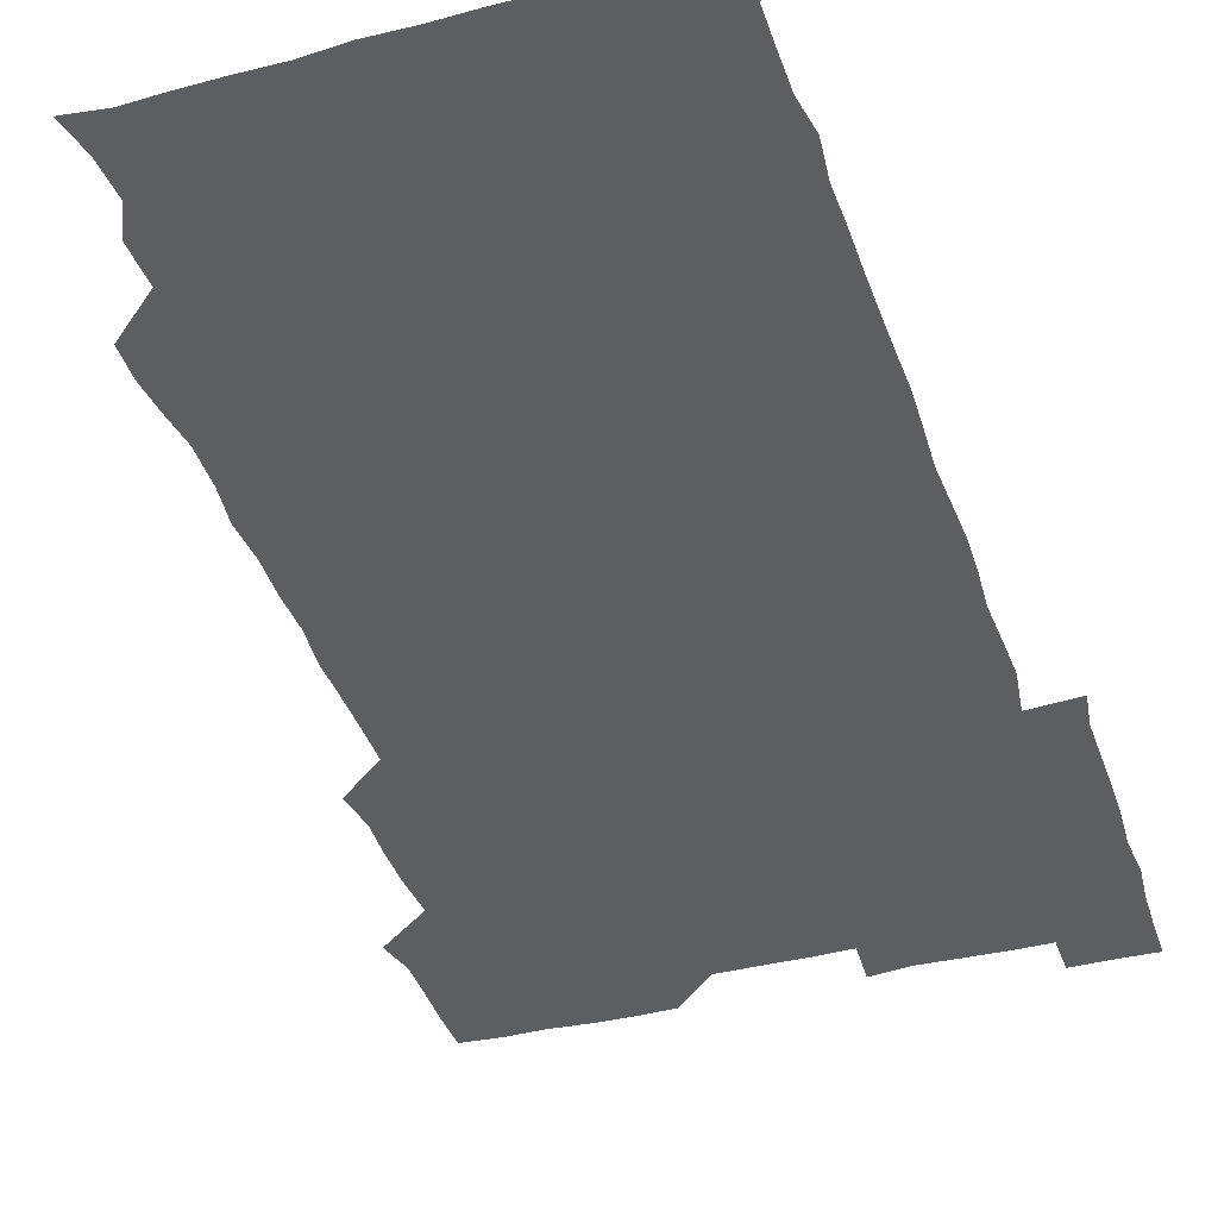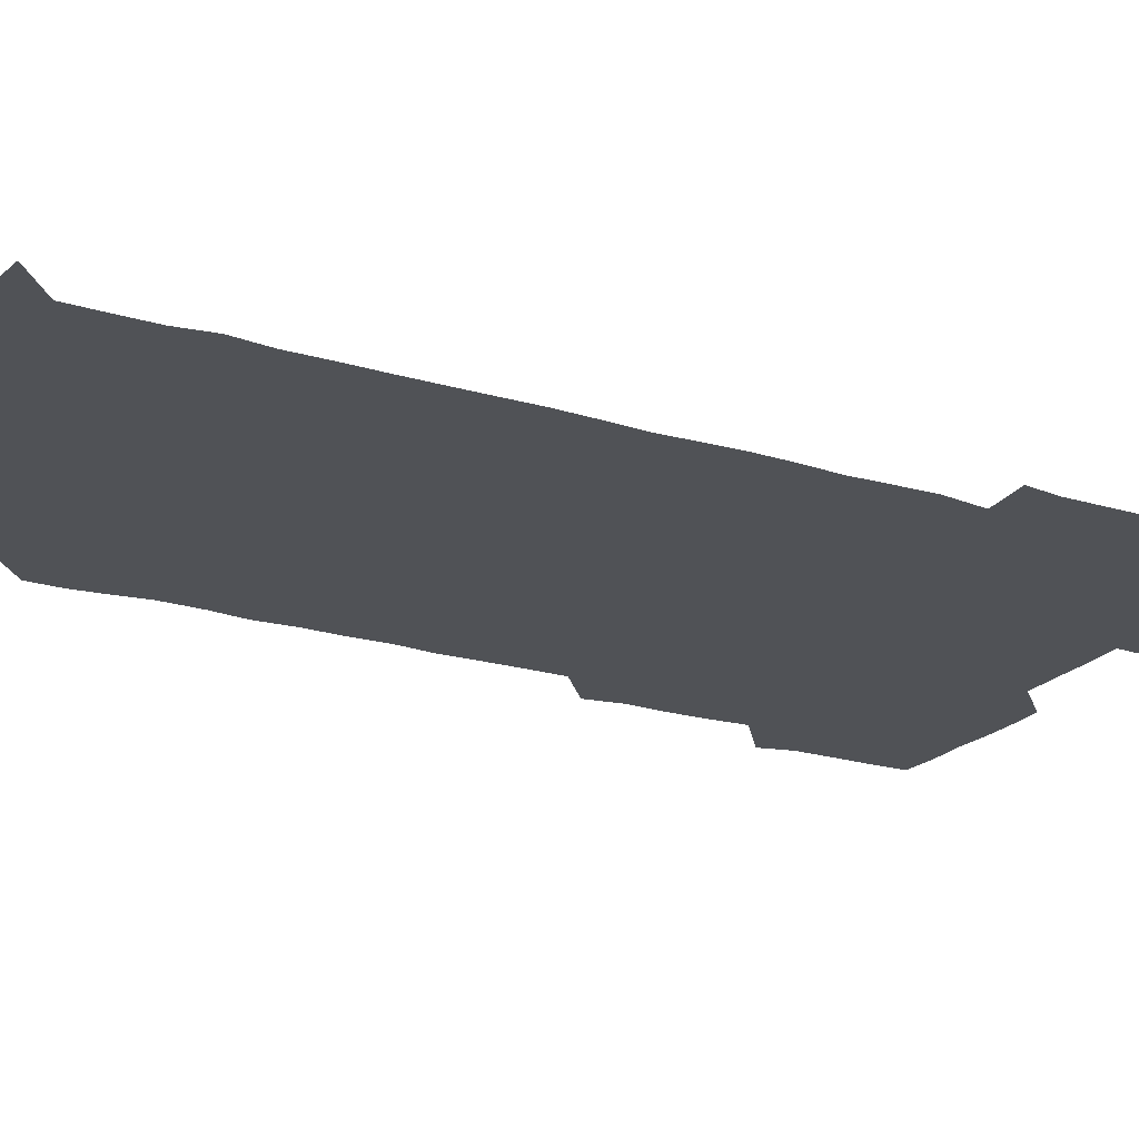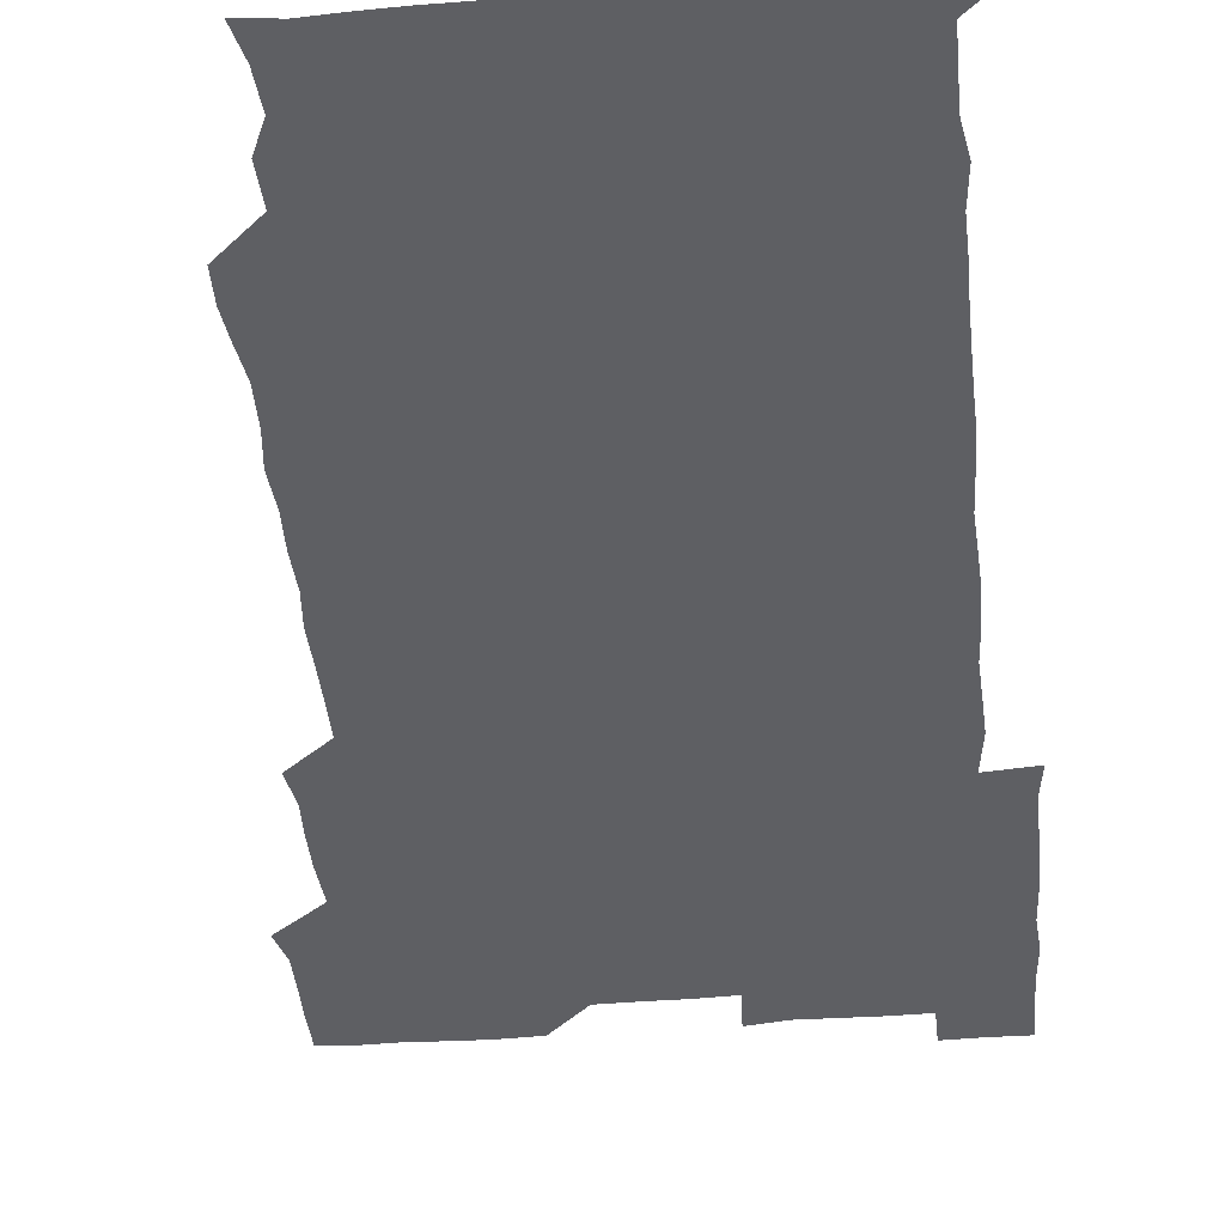
<metadata>
{"format":"obj","ext":"obj","renderer":"f3d","projection":"perspective","resolution":1024,"background":"white","views":[{"elev":-39.1,"azim":17.4,"up":"+Z"},{"elev":-21.0,"azim":60.8,"up":"+Z"},{"elev":-41.4,"azim":5.3,"up":"+Z"}]}
</metadata>
<code>
v 477.2 526.7 0
v 480.7 539.9 0
v 480.8 555.4 0
v 480.6 570.9 0
v 481.1 585.7 0
v 493.3 449.7 0
v 495.7 464.6 0
v 495.2 479.1 0
v 495.4 494.2 0
v 496.6 511.4 0
v 497.5 526.4 0
v 496.5 540.9 0
v 496.5 555.5 0
v 497.4 569.7 0
v 495.7 586.7 0
v 507.5 254 0
v 507.3 267.6 0
v 508.9 280 0
v 511 294.3 0
v 510.8 311.2 0
v 509.2 326 0
v 510.5 341.9 0
v 510.1 357 0
v 510.8 373.3 0
v 509.5 388.3 0
v 510 403.3 0
v 510.3 418.7 0
v 510.4 435.3 0
v 510.2 450.6 0
v 511.5 465.9 0
v 509.9 480.2 0
v 511.1 495.9 0
v 511.5 511 0
v 511.7 525.9 0
v 510.2 541 0
v 512.4 555.4 0
v 511.6 570.5 0
v 511 586.3 0
v 524.9 179.5 0
v 528.2 193.5 0
v 529.4 208.7 0
v 523.9 221.5 0
v 524.7 238.1 0
v 526.5 255.2 0
v 528.5 271.2 0
v 527.6 286.6 0
v 527 301.2 0
v 527.7 316 0
v 526.6 330.8 0
v 526.6 345.7 0
v 526.5 360.5 0
v 526.9 375.8 0
v 526.7 390.9 0
v 526.3 405.8 0
v 526 420.7 0
v 527 436.4 0
v 526.3 451.1 0
v 526.9 466.3 0
v 525.9 481 0
v 527.2 496.5 0
v 526.1 511.2 0
v 526 526.1 0
v 526.7 540.9 0
v 526.7 555.6 0
v 526.2 570.8 0
v 525.8 587.3 0
v 539.3 181.2 0
v 538.9 191.5 0
v 543 212.2 0
v 541.1 226.1 0
v 541 240.9 0
v 542.7 257.1 0
v 542.5 272 0
v 542.2 286.9 0
v 542.6 302.2 0
v 541.9 316.6 0
v 541.4 331.4 0
v 543.2 347.9 0
v 541.9 361.5 0
v 541.9 376.5 0
v 542 391.6 0
v 541.4 406.3 0
v 541.5 421.3 0
v 540.9 436 0
v 541.4 451.3 0
v 541.5 466.4 0
v 541.5 481.4 0
v 541.5 496.2 0
v 541.4 511.1 0
v 541.8 526 0
v 541.7 540.6 0
v 542 554.6 0
v 540.8 571.1 0
v 540.2 587.4 0
v 552.6 180.5 0
v 555.5 196.7 0
v 557.3 212.7 0
v 557.4 227.9 0
v 557.8 243.3 0
v 557.5 257.7 0
v 556.9 272 0
v 557.1 287.2 0
v 556.8 301.8 0
v 556.5 316.5 0
v 556.5 331.6 0
v 556.2 346 0
v 556.7 361.7 0
v 556.7 376.6 0
v 556.4 391.3 0
v 557.1 407.1 0
v 556.7 421.6 0
v 556.5 436.4 0
v 556.4 451.3 0
v 556.6 466.5 0
v 556.7 481.5 0
v 556.5 496.2 0
v 556.5 511.1 0
v 556.4 525.9 0
v 556.6 540.6 0
v 556.4 555.1 0
v 555.6 570.5 0
v 554.3 586.9 0
v 567.7 180 0
v 570.3 197 0
v 572.7 214.2 0
v 572.4 228 0
v 571.9 242.3 0
v 571.8 257.3 0
v 571.9 272.3 0
v 571.5 286.7 0
v 571.3 301.4 0
v 571.5 316.8 0
v 571.6 331.9 0
v 571.5 346.8 0
v 572.1 362.4 0
v 571.6 376.7 0
v 570.9 391 0
v 571.5 406.6 0
v 571.1 421.1 0
v 571.7 437 0
v 571.4 451.5 0
v 571.3 466.3 0
v 571.2 481.2 0
v 571.1 496.1 0
v 571.3 511.1 0
v 571.4 525.9 0
v 571.6 540.4 0
v 571.1 555.5 0
v 569.7 571.5 0
v 584.4 180 0
v 585.3 193.2 0
v 586 213.1 0
v 586.8 228.4 0
v 586.8 242.9 0
v 586.2 256.3 0
v 586.5 272.2 0
v 586.2 286.5 0
v 586.2 301.6 0
v 586.5 317.4 0
v 586.3 331.8 0
v 585.9 345.1 0
v 586.4 362.5 0
v 586.7 377.3 0
v 586.2 391.5 0
v 586.2 406.4 0
v 585.6 420.4 0
v 586.3 436.7 0
v 586.2 451.4 0
v 586.1 466.2 0
v 586.2 481.2 0
v 586.2 496.2 0
v 586.4 511.1 0
v 586.2 525.9 0
v 586.3 540.5 0
v 586.1 555.6 0
v 585.3 571.2 0
v 599.3 178.6 0
v 601.1 195.8 0
v 600.8 212.6 0
v 601.2 228.3 0
v 601.2 242.5 0
v 600.8 255.9 0
v 601.1 272.4 0
v 601.1 286.5 0
v 601.2 302 0
v 601.1 316.4 0
v 601 331.1 0
v 601.4 346.3 0
v 601.1 361 0
v 601.1 377.4 0
v 601.2 391.6 0
v 601.1 406.6 0
v 601 421.3 0
v 601 436.2 0
v 601.2 451.6 0
v 601.2 466.5 0
v 601.1 481.2 0
v 601.1 496.3 0
v 601.3 511.2 0
v 601.2 525.9 0
v 601 541 0
v 601.1 555.7 0
v 600.8 571.3 0
v 615 178.8 0
v 616.3 197.1 0
v 616.1 211.5 0
v 615.7 227.7 0
v 615.7 243 0
v 615.9 257.3 0
v 616 271.5 0
v 616.1 287.2 0
v 615.9 301.8 0
v 615.8 317.1 0
v 615.8 329.9 0
v 616.1 347.4 0
v 616 361.8 0
v 616.1 376.1 0
v 615.9 391.7 0
v 615.9 406.3 0
v 615.9 421.7 0
v 615.9 436.1 0
v 615.9 451.9 0
v 616 466.4 0
v 615.9 481.2 0
v 616 496.2 0
v 615.9 511.1 0
v 616 525.9 0
v 616.2 540.5 0
v 616.1 555.7 0
v 616.5 570.6 0
v 615.6 587.5 0
v 631 178.2 0
v 630.7 197.2 0
v 631 213 0
v 630.7 227.4 0
v 630.6 242.1 0
v 630.5 256.9 0
v 631.1 270.6 0
v 630.5 287.9 0
v 630.6 302.3 0
v 630.7 316.5 0
v 631 332.5 0
v 630.8 347.4 0
v 630.8 361.9 0
v 630.8 376.5 0
v 630.7 391.8 0
v 630.7 406.6 0
v 630.9 421.3 0
v 630.8 436.5 0
v 630.8 451.5 0
v 630.7 466.5 0
v 630.6 481.3 0
v 631 496 0
v 630.6 511.2 0
v 630.9 526 0
v 630.9 540.8 0
v 630.9 555.5 0
v 630.9 571 0
v 630.7 585.4 0
v 646.8 178.2 0
v 645.6 196.2 0
v 645.3 213 0
v 645.2 228.1 0
v 645.6 241.7 0
v 646.2 255 0
v 645.6 271.8 0
v 645.6 286.7 0
v 645.2 302.2 0
v 645.8 315.9 0
v 645.3 332.5 0
v 645.4 347.1 0
v 645.3 362.1 0
v 645.5 376.7 0
v 645.7 391.4 0
v 645.6 406.5 0
v 645.5 421.7 0
v 645.7 436.4 0
v 645.7 451.4 0
v 645.5 466.4 0
v 645.7 481.2 0
v 645.7 496.2 0
v 646 511 0
v 645.6 526.2 0
v 645.7 540.8 0
v 645.8 555.7 0
v 645.8 571.4 0
v 645.9 585.7 0
v 662.2 180.6 0
v 660.9 196.2 0
v 659.8 212.8 0
v 659.9 227.6 0
v 660.2 242 0
v 660 257.6 0
v 660.7 271.3 0
v 660.1 287.1 0
v 660.5 301.5 0
v 660 317.4 0
v 660.5 331.6 0
v 660.6 346.3 0
v 660.3 361.5 0
v 659.9 377 0
v 660.4 391.5 0
v 660.3 406.5 0
v 660.2 421.6 0
v 660.3 436.5 0
v 660.2 451.6 0
v 660.4 466.5 0
v 660.4 481.4 0
v 660 496.5 0
v 660.5 511.2 0
v 660.4 526.1 0
v 660.7 541 0
v 660.7 555.9 0
v 660.8 570.9 0
v 660.9 586.1 0
v 677.6 180.5 0
v 676.7 194.3 0
v 675.2 210.6 0
v 675.1 226 0
v 675.4 241.1 0
v 675.2 256 0
v 675.4 270.9 0
v 675 286.3 0
v 675.2 301.2 0
v 674.6 316.8 0
v 674.9 331.4 0
v 675.1 346.2 0
v 674.8 361.4 0
v 675.3 376.1 0
v 676.4 390.6 0
v 675.1 406.3 0
v 675.7 420.9 0
v 675.1 436.4 0
v 675.6 451.3 0
v 675.3 466.6 0
v 675.3 481.3 0
v 675.2 496.4 0
v 674.6 511.4 0
v 675.6 526.1 0
v 674.8 541.4 0
v 675.3 555.9 0
v 675.5 570.4 0
v 675.8 585.8 0
v 676 600.9 0
v 692.4 179.4 0
v 689.4 195.2 0
v 689.4 209.1 0
v 689.6 224.2 0
v 691.9 237.9 0
v 690.4 253.5 0
v 690.8 268.3 0
v 690.9 283.4 0
v 691.1 298.4 0
v 691.5 313.4 0
v 691.9 328.2 0
v 691.5 343.4 0
v 690.9 359.2 0
v 691.7 374.5 0
v 692.4 389.1 0
v 692.2 404 0
v 691.4 419.5 0
v 692.1 434.8 0
v 692.8 450.3 0
v 690.5 467.7 0
v 690.7 480.8 0
v 691.6 495.5 0
v 690.2 511.1 0
v 690.8 525.8 0
v 690.1 541.1 0
v 689.8 556.1 0
v 689.7 570.5 0
v 690.6 585.4 0
v 691 600.5 0
v 705.4 180.5 0
v 709.4 466 0
v 707.5 479.7 0
v 707.7 494.3 0
v 707.9 509.5 0
v 707.8 524.4 0
v 706.9 540 0
v 708 555.2 0
v 706.7 570.6 0
v 706.4 585.8 0
v 706.3 600.8 0
f 10 11 1
f 1 11 2
f 11 12 2
f 2 12 3
f 12 13 3
f 3 13 4
f 13 14 4
f 4 14 5
f 14 15 5
f 28 29 6
f 6 29 7
f 29 30 7
f 7 30 8
f 30 31 8
f 8 31 9
f 31 32 9
f 9 32 10
f 32 33 10
f 10 33 11
f 33 34 11
f 11 34 12
f 34 35 12
f 12 35 13
f 35 36 13
f 13 36 14
f 36 37 14
f 14 37 15
f 37 38 15
f 43 44 16
f 16 44 17
f 44 45 17
f 17 45 18
f 45 46 18
f 18 46 19
f 46 47 19
f 19 47 20
f 47 48 20
f 20 48 21
f 48 49 21
f 21 49 22
f 49 50 22
f 22 50 23
f 50 51 23
f 23 51 24
f 51 52 24
f 24 52 25
f 52 53 25
f 25 53 26
f 53 54 26
f 26 54 27
f 54 55 27
f 27 55 28
f 55 56 28
f 28 56 29
f 56 57 29
f 29 57 30
f 57 58 30
f 30 58 31
f 58 59 31
f 31 59 32
f 59 60 32
f 32 60 33
f 60 61 33
f 33 61 34
f 61 62 34
f 34 62 35
f 62 63 35
f 35 63 36
f 63 64 36
f 36 64 37
f 64 65 37
f 37 65 38
f 65 66 38
f 39 67 40
f 67 68 40
f 40 68 41
f 68 69 41
f 41 69 42
f 69 70 42
f 42 70 43
f 70 71 43
f 43 71 44
f 71 72 44
f 44 72 45
f 72 73 45
f 45 73 46
f 73 74 46
f 46 74 47
f 74 75 47
f 47 75 48
f 75 76 48
f 48 76 49
f 76 77 49
f 49 77 50
f 77 78 50
f 50 78 51
f 78 79 51
f 51 79 52
f 79 80 52
f 52 80 53
f 80 81 53
f 53 81 54
f 81 82 54
f 54 82 55
f 82 83 55
f 55 83 56
f 83 84 56
f 56 84 57
f 84 85 57
f 57 85 58
f 85 86 58
f 58 86 59
f 86 87 59
f 59 87 60
f 87 88 60
f 60 88 61
f 88 89 61
f 61 89 62
f 89 90 62
f 62 90 63
f 90 91 63
f 63 91 64
f 91 92 64
f 64 92 65
f 92 93 65
f 65 93 66
f 93 94 66
f 67 95 68
f 95 96 68
f 68 96 69
f 96 97 69
f 69 97 70
f 97 98 70
f 70 98 71
f 98 99 71
f 71 99 72
f 99 100 72
f 72 100 73
f 100 101 73
f 73 101 74
f 101 102 74
f 74 102 75
f 102 103 75
f 75 103 76
f 103 104 76
f 76 104 77
f 104 105 77
f 77 105 78
f 105 106 78
f 78 106 79
f 106 107 79
f 79 107 80
f 107 108 80
f 80 108 81
f 108 109 81
f 81 109 82
f 109 110 82
f 82 110 83
f 110 111 83
f 83 111 84
f 111 112 84
f 84 112 85
f 112 113 85
f 85 113 86
f 113 114 86
f 86 114 87
f 114 115 87
f 87 115 88
f 115 116 88
f 88 116 89
f 116 117 89
f 89 117 90
f 117 118 90
f 90 118 91
f 118 119 91
f 91 119 92
f 119 120 92
f 92 120 93
f 120 121 93
f 93 121 94
f 121 122 94
f 95 123 96
f 123 124 96
f 96 124 97
f 124 125 97
f 97 125 98
f 125 126 98
f 98 126 99
f 126 127 99
f 99 127 100
f 127 128 100
f 100 128 101
f 128 129 101
f 101 129 102
f 129 130 102
f 102 130 103
f 130 131 103
f 103 131 104
f 131 132 104
f 104 132 105
f 132 133 105
f 105 133 106
f 133 134 106
f 106 134 107
f 134 135 107
f 107 135 108
f 135 136 108
f 108 136 109
f 136 137 109
f 109 137 110
f 137 138 110
f 110 138 111
f 138 139 111
f 111 139 112
f 139 140 112
f 112 140 113
f 140 141 113
f 113 141 114
f 141 142 114
f 114 142 115
f 142 143 115
f 115 143 116
f 143 144 116
f 116 144 117
f 144 145 117
f 117 145 118
f 145 146 118
f 118 146 119
f 146 147 119
f 119 147 120
f 147 148 120
f 120 148 121
f 148 149 121
f 121 149 122
f 123 150 124
f 150 151 124
f 124 151 125
f 151 152 125
f 125 152 126
f 152 153 126
f 126 153 127
f 153 154 127
f 127 154 128
f 154 155 128
f 128 155 129
f 155 156 129
f 129 156 130
f 156 157 130
f 130 157 131
f 157 158 131
f 131 158 132
f 158 159 132
f 132 159 133
f 159 160 133
f 133 160 134
f 160 161 134
f 134 161 135
f 161 162 135
f 135 162 136
f 162 163 136
f 136 163 137
f 163 164 137
f 137 164 138
f 164 165 138
f 138 165 139
f 165 166 139
f 139 166 140
f 166 167 140
f 140 167 141
f 167 168 141
f 141 168 142
f 168 169 142
f 142 169 143
f 169 170 143
f 143 170 144
f 170 171 144
f 144 171 145
f 171 172 145
f 145 172 146
f 172 173 146
f 146 173 147
f 173 174 147
f 147 174 148
f 174 175 148
f 148 175 149
f 175 176 149
f 150 177 151
f 177 178 151
f 151 178 152
f 178 179 152
f 152 179 153
f 179 180 153
f 153 180 154
f 180 181 154
f 154 181 155
f 181 182 155
f 155 182 156
f 182 183 156
f 156 183 157
f 183 184 157
f 157 184 158
f 184 185 158
f 158 185 159
f 185 186 159
f 159 186 160
f 186 187 160
f 160 187 161
f 187 188 161
f 161 188 162
f 188 189 162
f 162 189 163
f 189 190 163
f 163 190 164
f 190 191 164
f 164 191 165
f 191 192 165
f 165 192 166
f 192 193 166
f 166 193 167
f 193 194 167
f 167 194 168
f 194 195 168
f 168 195 169
f 195 196 169
f 169 196 170
f 196 197 170
f 170 197 171
f 197 198 171
f 171 198 172
f 198 199 172
f 172 199 173
f 199 200 173
f 173 200 174
f 200 201 174
f 174 201 175
f 201 202 175
f 175 202 176
f 202 203 176
f 177 204 178
f 204 205 178
f 178 205 179
f 205 206 179
f 179 206 180
f 206 207 180
f 180 207 181
f 207 208 181
f 181 208 182
f 208 209 182
f 182 209 183
f 209 210 183
f 183 210 184
f 210 211 184
f 184 211 185
f 211 212 185
f 185 212 186
f 212 213 186
f 186 213 187
f 213 214 187
f 187 214 188
f 214 215 188
f 188 215 189
f 215 216 189
f 189 216 190
f 216 217 190
f 190 217 191
f 217 218 191
f 191 218 192
f 218 219 192
f 192 219 193
f 219 220 193
f 193 220 194
f 220 221 194
f 194 221 195
f 221 222 195
f 195 222 196
f 222 223 196
f 196 223 197
f 223 224 197
f 197 224 198
f 224 225 198
f 198 225 199
f 225 226 199
f 199 226 200
f 226 227 200
f 200 227 201
f 227 228 201
f 201 228 202
f 228 229 202
f 202 229 203
f 229 230 203
f 204 232 205
f 232 233 205
f 205 233 206
f 233 234 206
f 206 234 207
f 234 235 207
f 207 235 208
f 235 236 208
f 208 236 209
f 236 237 209
f 209 237 210
f 237 238 210
f 210 238 211
f 238 239 211
f 211 239 212
f 239 240 212
f 212 240 213
f 240 241 213
f 213 241 214
f 241 242 214
f 214 242 215
f 242 243 215
f 215 243 216
f 243 244 216
f 216 244 217
f 244 245 217
f 217 245 218
f 245 246 218
f 218 246 219
f 246 247 219
f 219 247 220
f 247 248 220
f 220 248 221
f 248 249 221
f 221 249 222
f 249 250 222
f 222 250 223
f 250 251 223
f 223 251 224
f 251 252 224
f 224 252 225
f 252 253 225
f 225 253 226
f 253 254 226
f 226 254 227
f 254 255 227
f 227 255 228
f 255 256 228
f 228 256 229
f 256 257 229
f 229 257 230
f 257 258 230
f 230 258 231
f 258 259 231
f 232 260 233
f 260 261 233
f 233 261 234
f 261 262 234
f 234 262 235
f 262 263 235
f 235 263 236
f 263 264 236
f 236 264 237
f 264 265 237
f 237 265 238
f 265 266 238
f 238 266 239
f 266 267 239
f 239 267 240
f 267 268 240
f 240 268 241
f 268 269 241
f 241 269 242
f 269 270 242
f 242 270 243
f 270 271 243
f 243 271 244
f 271 272 244
f 244 272 245
f 272 273 245
f 245 273 246
f 273 274 246
f 246 274 247
f 274 275 247
f 247 275 248
f 275 276 248
f 248 276 249
f 276 277 249
f 249 277 250
f 277 278 250
f 250 278 251
f 278 279 251
f 251 279 252
f 279 280 252
f 252 280 253
f 280 281 253
f 253 281 254
f 281 282 254
f 254 282 255
f 282 283 255
f 255 283 256
f 283 284 256
f 256 284 257
f 284 285 257
f 257 285 258
f 285 286 258
f 258 286 259
f 286 287 259
f 260 288 261
f 288 289 261
f 261 289 262
f 289 290 262
f 262 290 263
f 290 291 263
f 263 291 264
f 291 292 264
f 264 292 265
f 292 293 265
f 265 293 266
f 293 294 266
f 266 294 267
f 294 295 267
f 267 295 268
f 295 296 268
f 268 296 269
f 296 297 269
f 269 297 270
f 297 298 270
f 270 298 271
f 298 299 271
f 271 299 272
f 299 300 272
f 272 300 273
f 300 301 273
f 273 301 274
f 301 302 274
f 274 302 275
f 302 303 275
f 275 303 276
f 303 304 276
f 276 304 277
f 304 305 277
f 277 305 278
f 305 306 278
f 278 306 279
f 306 307 279
f 279 307 280
f 307 308 280
f 280 308 281
f 308 309 281
f 281 309 282
f 309 310 282
f 282 310 283
f 310 311 283
f 283 311 284
f 311 312 284
f 284 312 285
f 312 313 285
f 285 313 286
f 313 314 286
f 286 314 287
f 314 315 287
f 288 316 289
f 316 317 289
f 289 317 290
f 317 318 290
f 290 318 291
f 318 319 291
f 291 319 292
f 319 320 292
f 292 320 293
f 320 321 293
f 293 321 294
f 321 322 294
f 294 322 295
f 322 323 295
f 295 323 296
f 323 324 296
f 296 324 297
f 324 325 297
f 297 325 298
f 325 326 298
f 298 326 299
f 326 327 299
f 299 327 300
f 327 328 300
f 300 328 301
f 328 329 301
f 301 329 302
f 329 330 302
f 302 330 303
f 330 331 303
f 303 331 304
f 331 332 304
f 304 332 305
f 332 333 305
f 305 333 306
f 333 334 306
f 306 334 307
f 334 335 307
f 307 335 308
f 335 336 308
f 308 336 309
f 336 337 309
f 309 337 310
f 337 338 310
f 310 338 311
f 338 339 311
f 311 339 312
f 339 340 312
f 312 340 313
f 340 341 313
f 313 341 314
f 341 342 314
f 314 342 315
f 342 343 315
f 316 345 317
f 345 346 317
f 317 346 318
f 346 347 318
f 318 347 319
f 347 348 319
f 319 348 320
f 348 349 320
f 320 349 321
f 349 350 321
f 321 350 322
f 350 351 322
f 322 351 323
f 351 352 323
f 323 352 324
f 352 353 324
f 324 353 325
f 353 354 325
f 325 354 326
f 354 355 326
f 326 355 327
f 355 356 327
f 327 356 328
f 356 357 328
f 328 357 329
f 357 358 329
f 329 358 330
f 358 359 330
f 330 359 331
f 359 360 331
f 331 360 332
f 360 361 332
f 332 361 333
f 361 362 333
f 333 362 334
f 362 363 334
f 334 363 335
f 363 364 335
f 335 364 336
f 364 365 336
f 336 365 337
f 365 366 337
f 337 366 338
f 366 367 338
f 338 367 339
f 367 368 339
f 339 368 340
f 368 369 340
f 340 369 341
f 369 370 341
f 341 370 342
f 370 371 342
f 342 371 343
f 371 372 343
f 343 372 344
f 372 373 344
f 345 374 346
f 364 375 365
f 375 376 365
f 365 376 366
f 376 377 366
f 366 377 367
f 377 378 367
f 367 378 368
f 378 379 368
f 368 379 369
f 379 380 369
f 369 380 370
f 380 381 370
f 370 381 371
f 381 382 371
f 371 382 372
f 382 383 372
f 372 383 373
f 383 384 373

</code>
